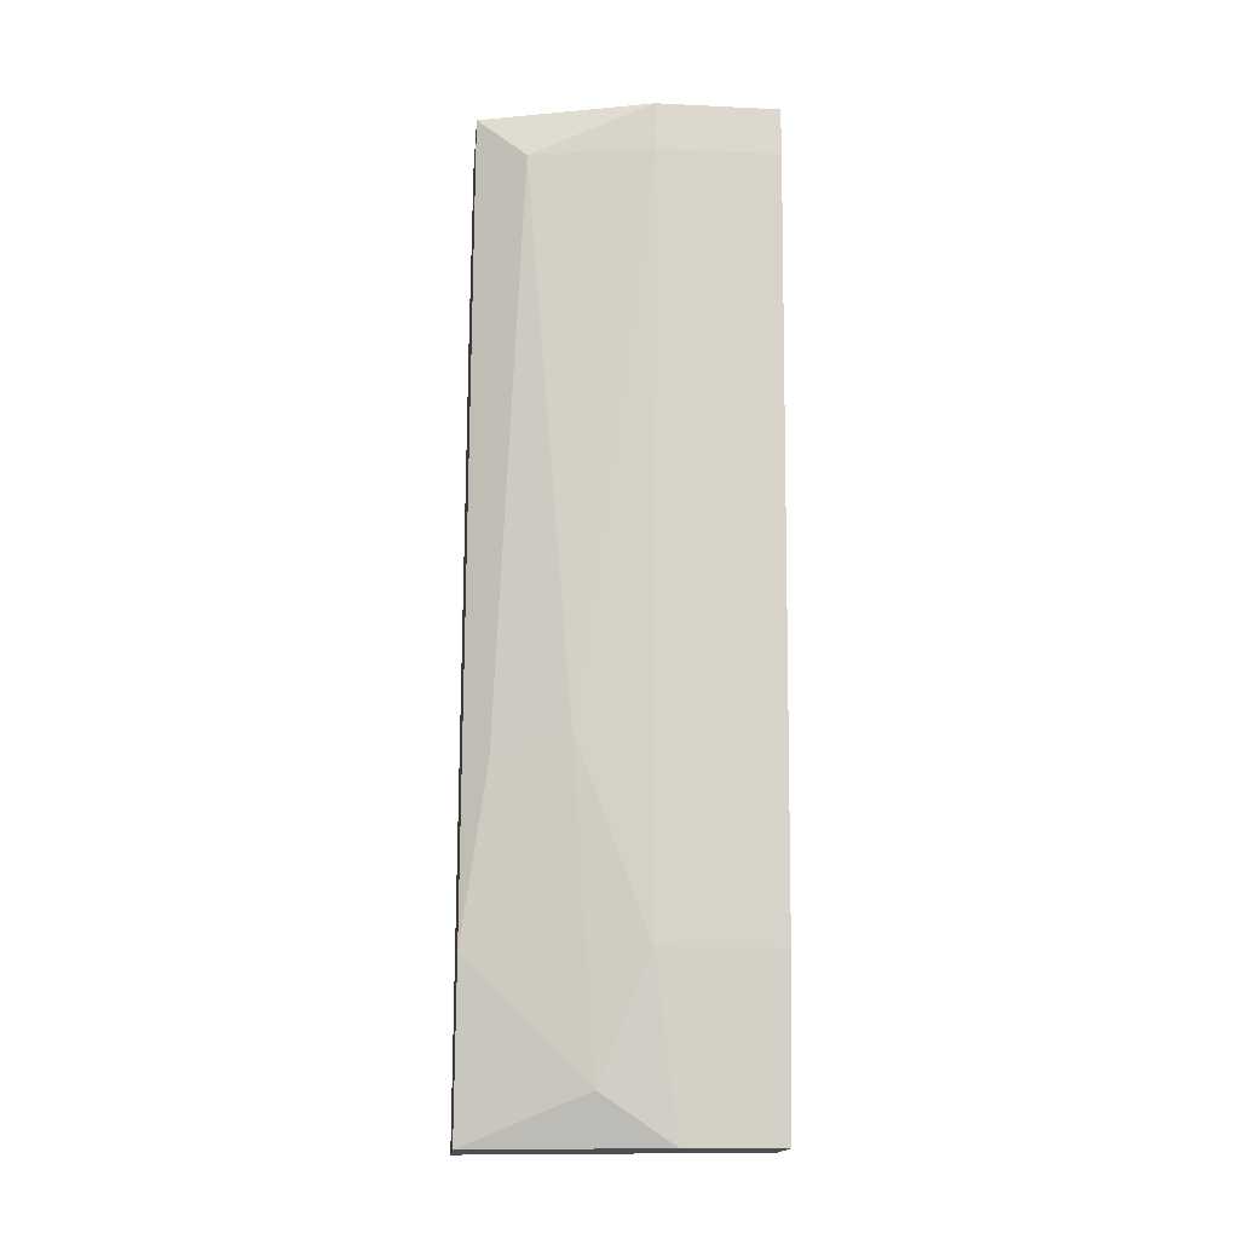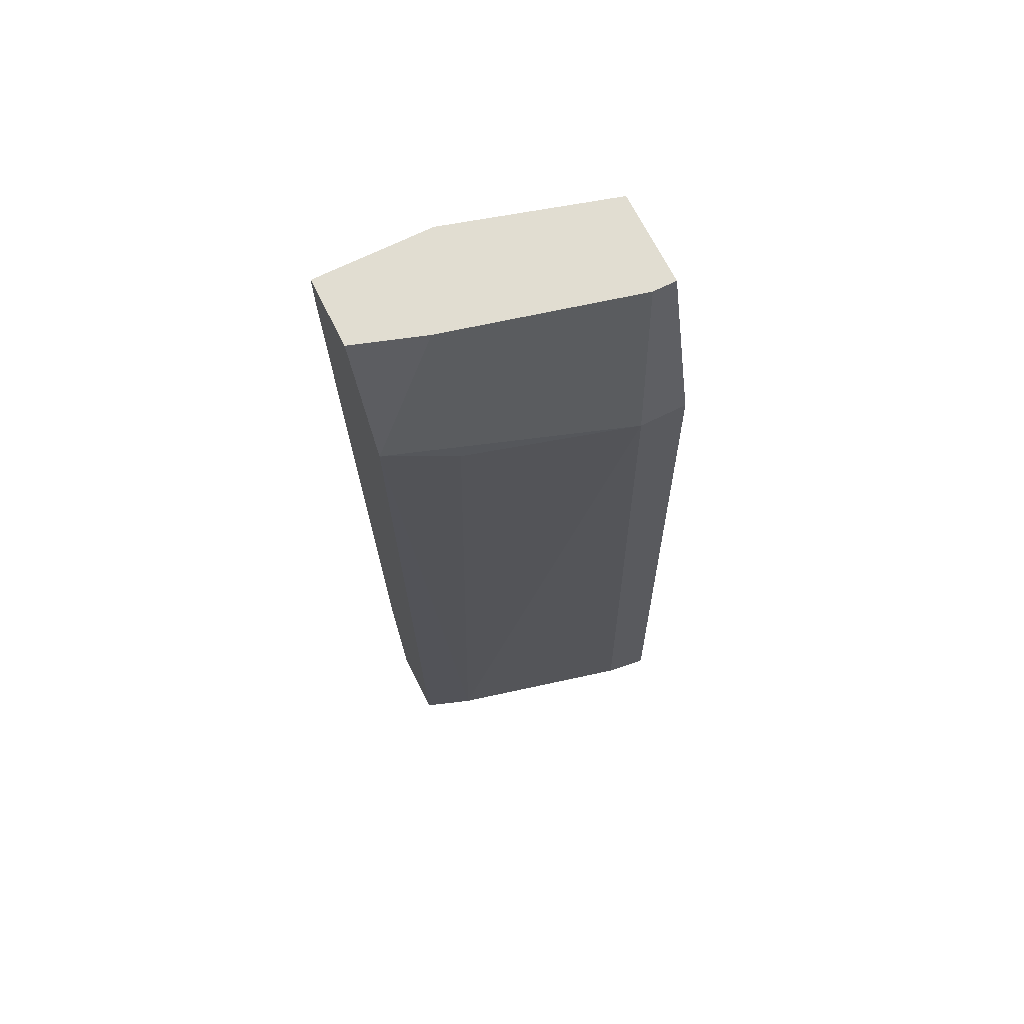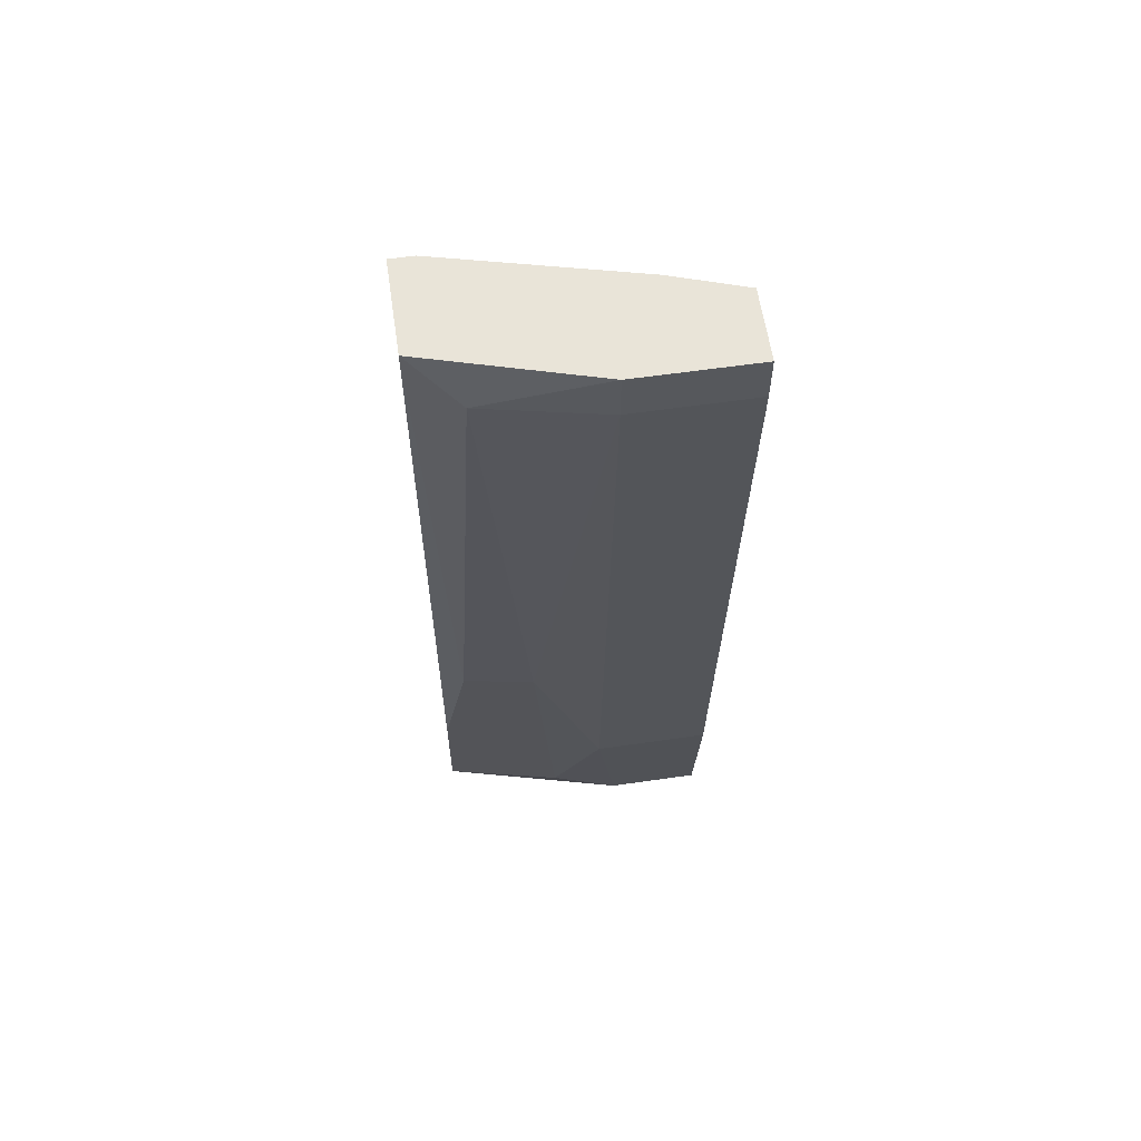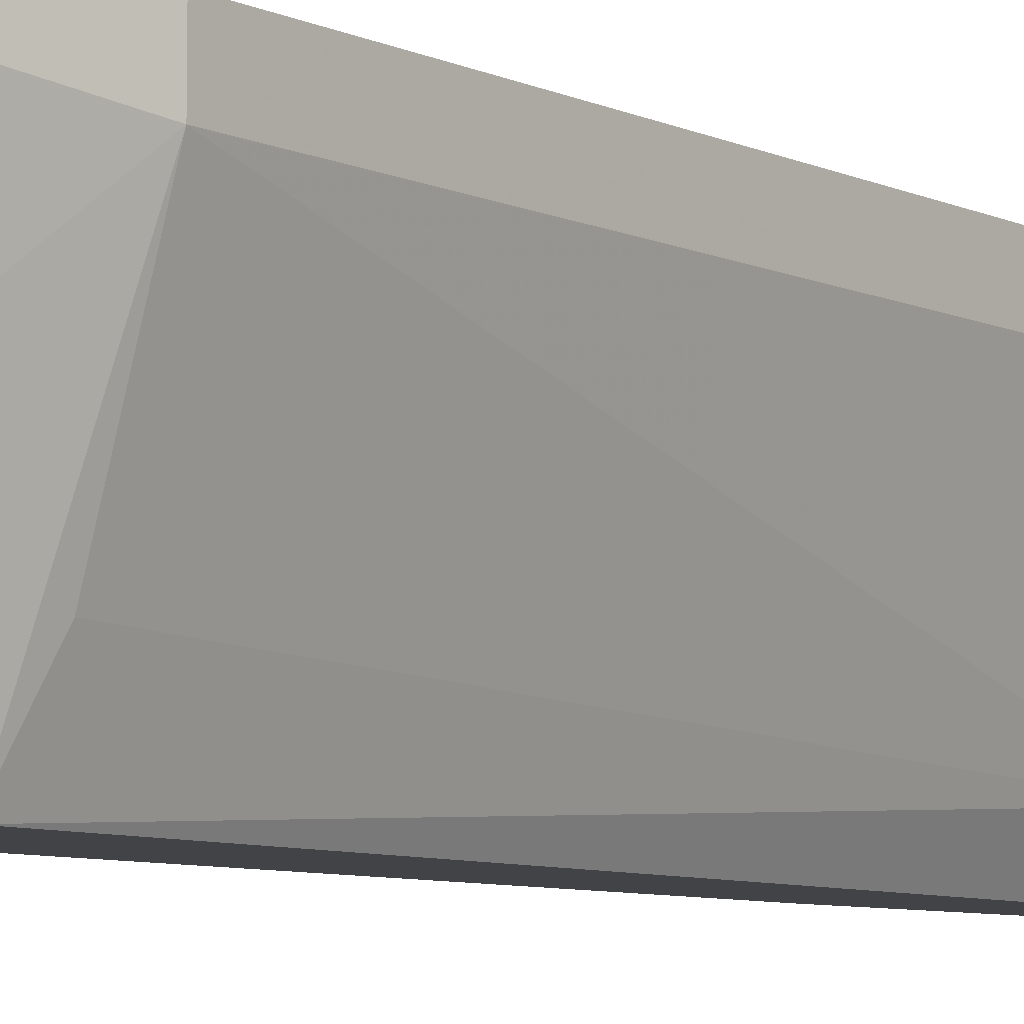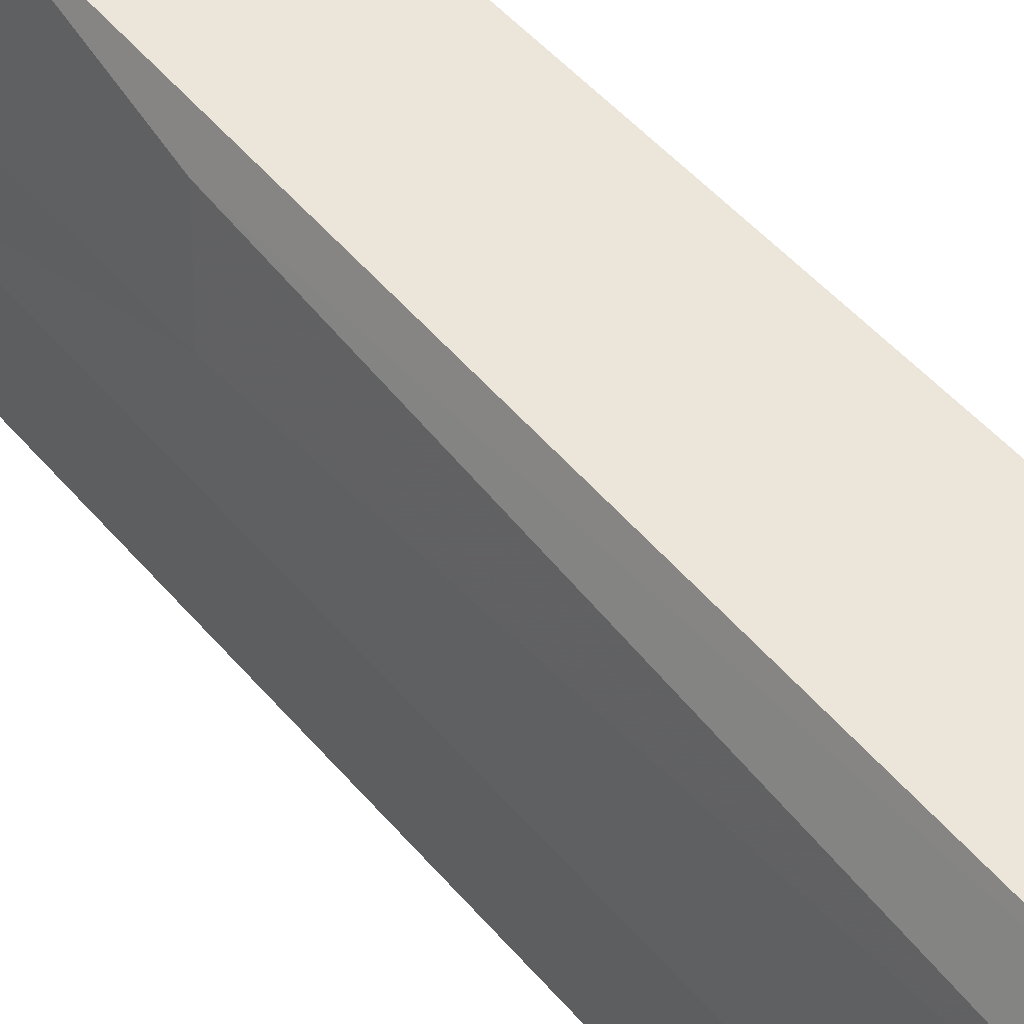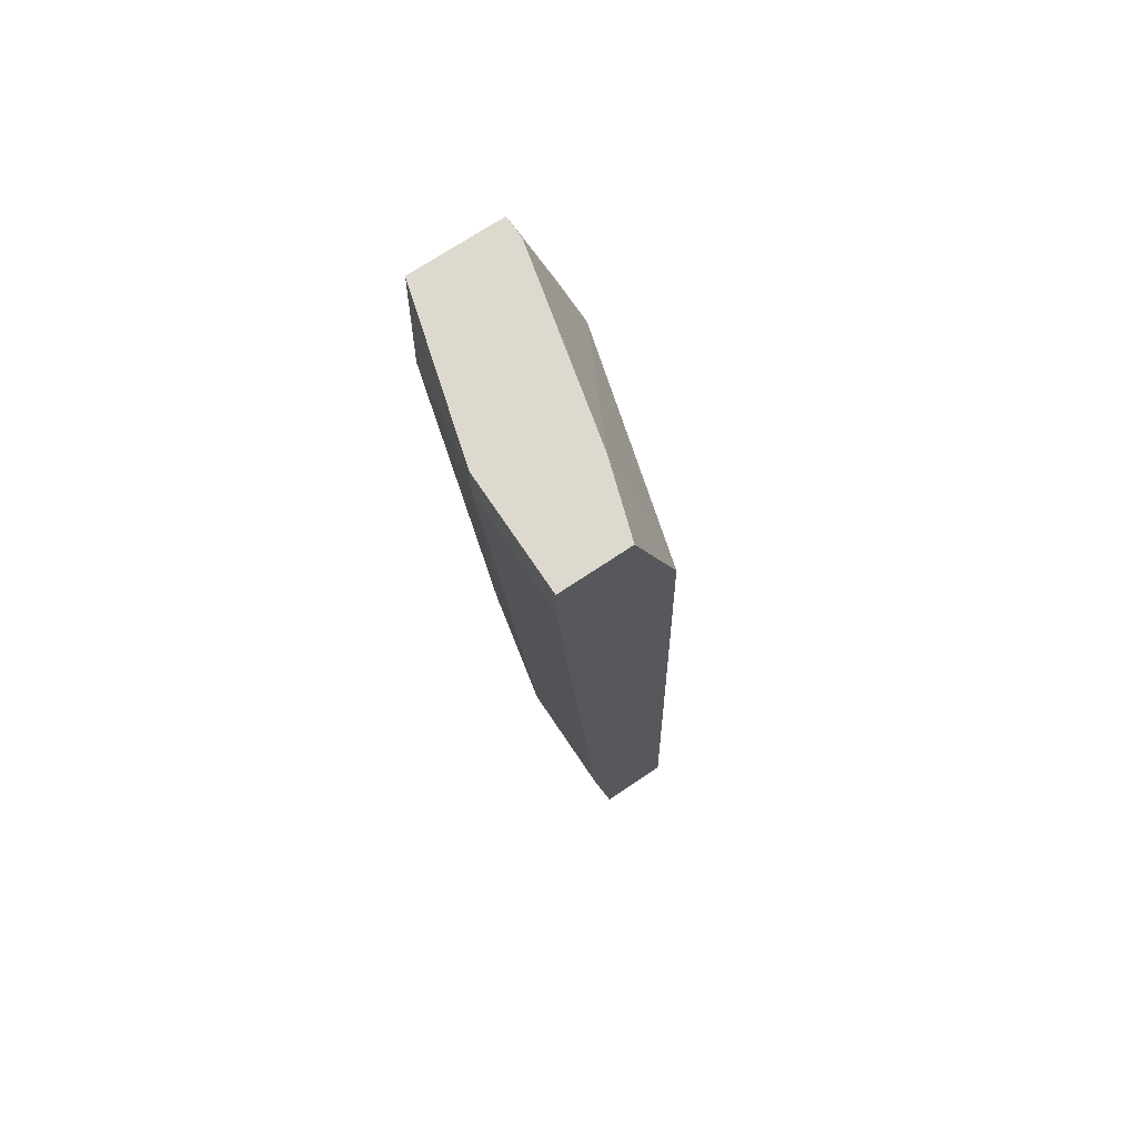
<metadata>
{"format":"obj","ext":"obj","renderer":"f3d","projection":"perspective","resolution":1024,"background":"white","views":[{"elev":-16.7,"azim":84.5,"up":"+Y"},{"elev":68.8,"azim":-116.4,"up":"+Y"},{"elev":60.4,"azim":81.6,"up":"+Y"},{"elev":-7.3,"azim":-144.6,"up":"+Z"},{"elev":57.2,"azim":135.8,"up":"+Z"},{"elev":71.7,"azim":146.2,"up":"+Y"}]}
</metadata>
<code>
v 0.6903 -0.4909 -0.000411
v 0.7139 0.452 0.2825
v 0.6196 0.452 0.2825
v 0.6903 0.452 -0.000411
v 0.5489 -0.4909 0.2825
v 0.6432 -0.4909 0.2825
v 0.7611 0.4049 0.1175
v 0.5961 -0.4673 0.04675
v 0.5725 0.287 0.2353
v 0.6432 0.3105 -0.000411
v 0.7611 0.452 -0.000411
v 0.7139 -0.3259 0.1175
v 0.6903 -0.1609 0.2589
v 0.6196 -0.4909 -0.000411
v 0.5489 -0.4673 0.2353
v 0.7374 0.4049 0.2353
v 0.5725 0.287 0.2825
v 0.7139 -0.3259 -0.000411
v 0.6903 -0.4438 0.1646
v 0.7139 -0.1373 0.1882
v 0.6667 0.452 0.07031
v 0.6667 -0.3259 0.2825
v 0.7611 0.452 0.1175
v 0.6903 -0.4909 0.0939
v 0.6196 0.287 0.07031
v 0.7611 0.4049 -0.000411
v 0.6196 0.452 0.2589
f 21 9 27
f 3 2 4
f 2 3 5
f 5 1 6
f 2 5 6
f 4 1 10
f 4 2 11
f 1 4 11
f 1 5 14
f 5 8 14
f 10 1 14
f 8 10 14
f 8 5 15
f 9 8 15
f 2 13 16
f 5 3 17
f 3 9 17
f 15 5 17
f 9 15 17
f 1 11 18
f 7 12 18
f 12 1 18
f 12 7 20
f 7 16 20
f 16 13 20
f 19 12 20
f 3 4 21
f 4 10 21
f 10 9 21
f 2 6 22
f 13 2 22
f 6 19 22
f 20 13 22
f 19 20 22
f 11 2 23
f 7 11 23
f 2 16 23
f 16 7 23
f 6 1 24
f 1 12 24
f 19 6 24
f 12 19 24
f 8 9 25
f 9 10 25
f 10 8 25
f 11 7 26
f 18 11 26
f 7 18 26
f 9 3 27
f 3 21 27

</code>
